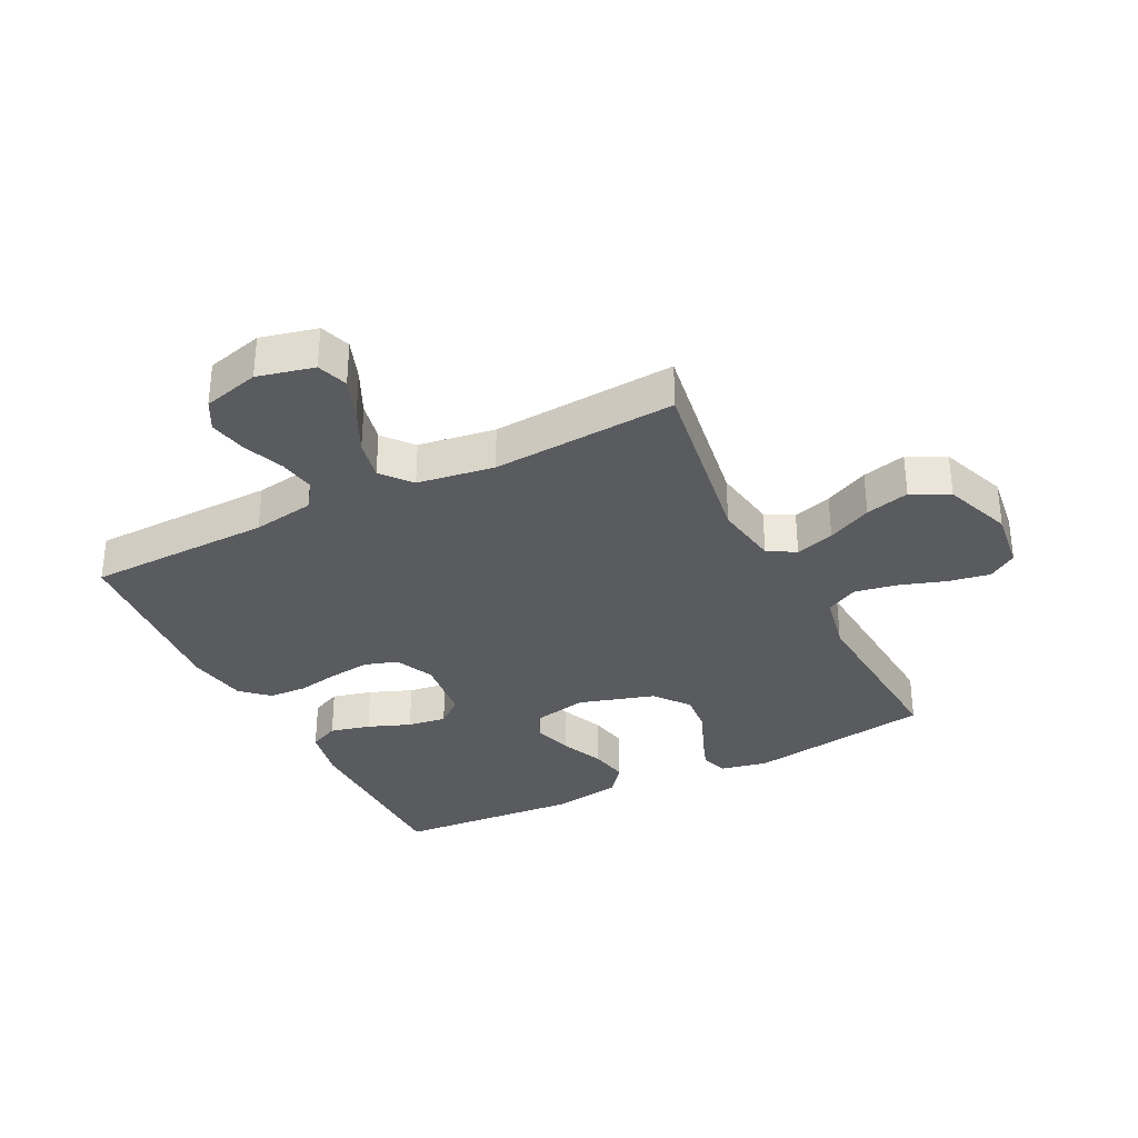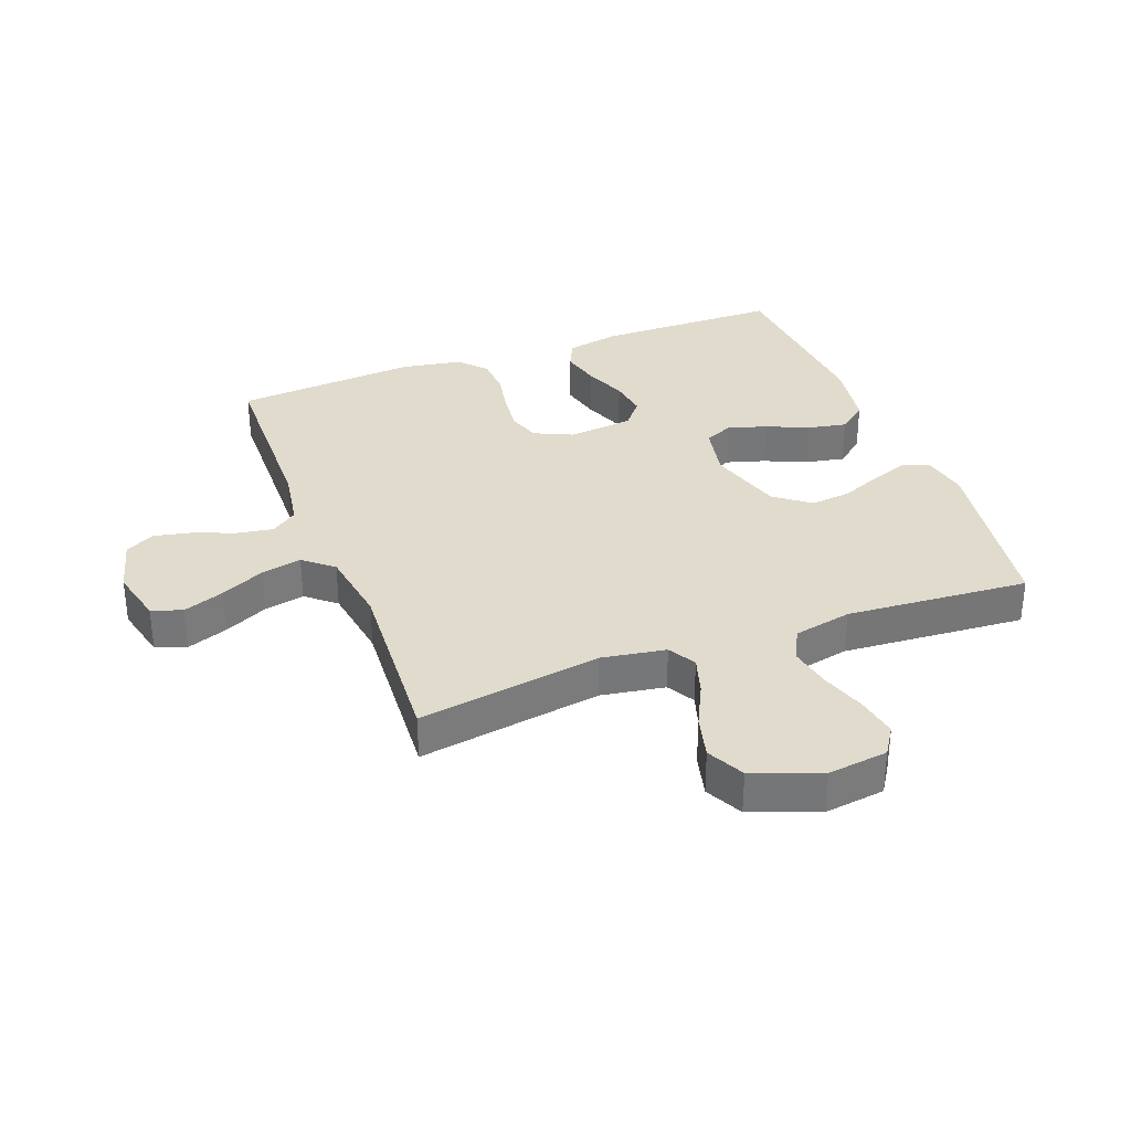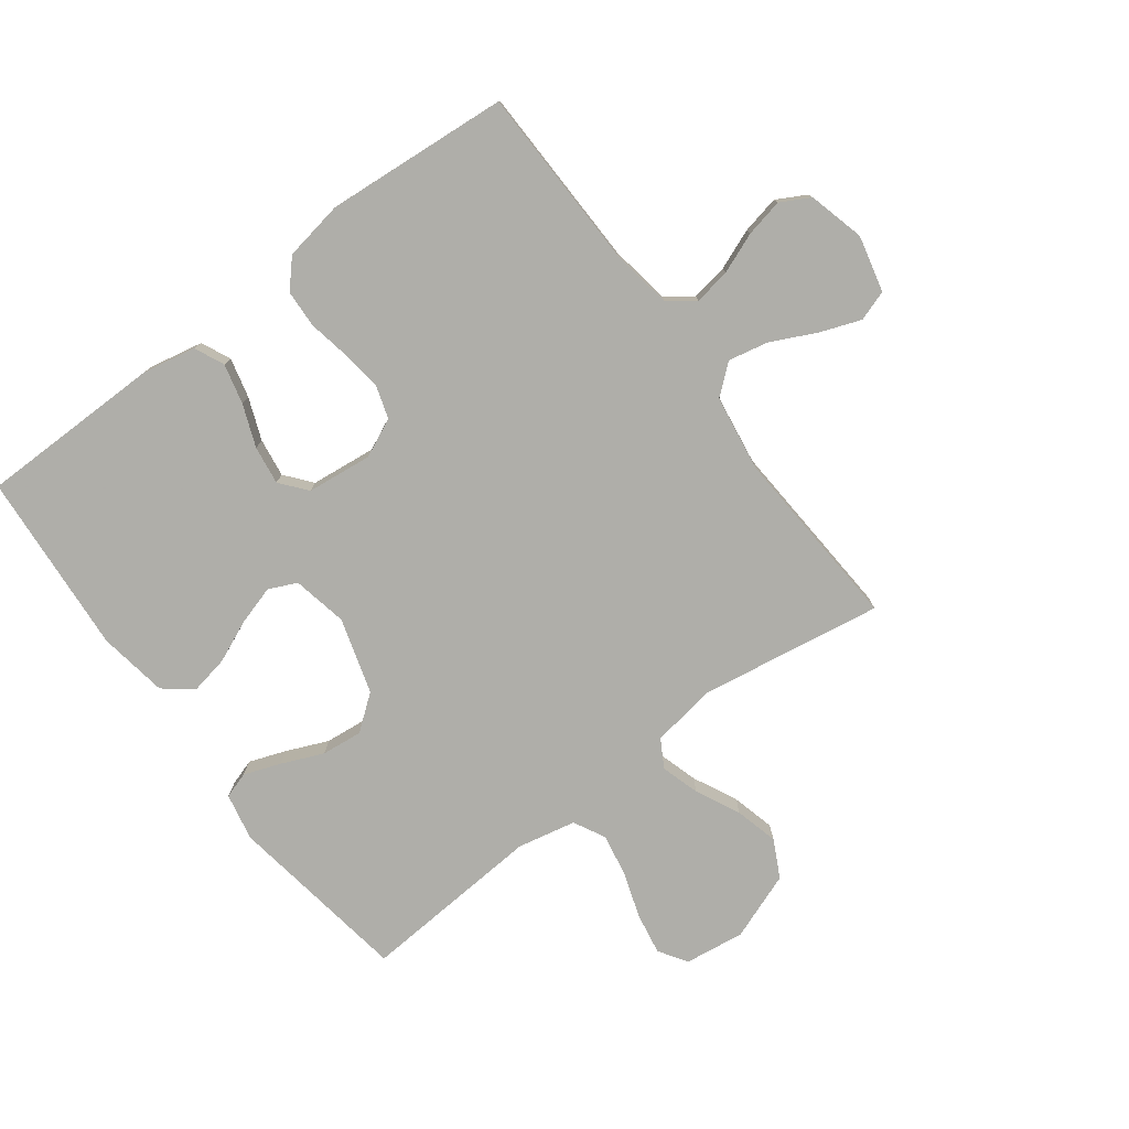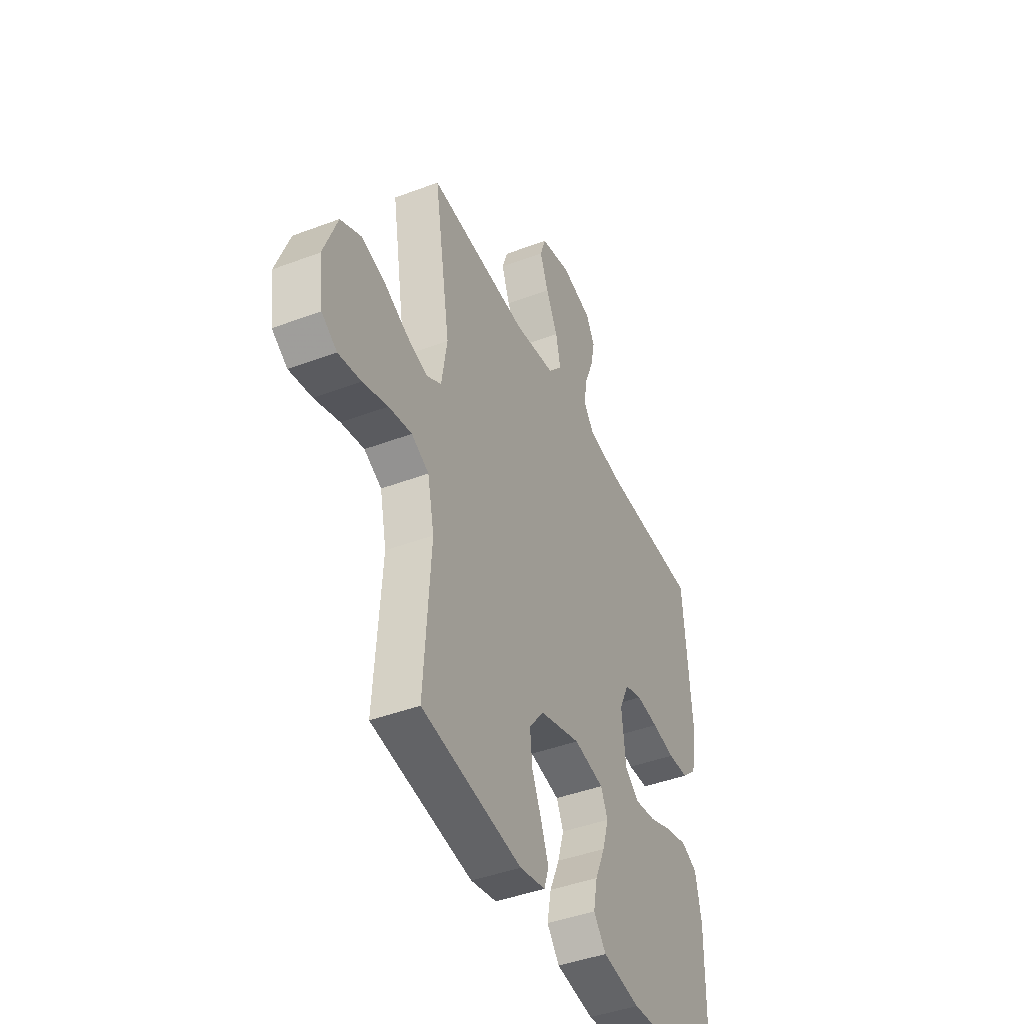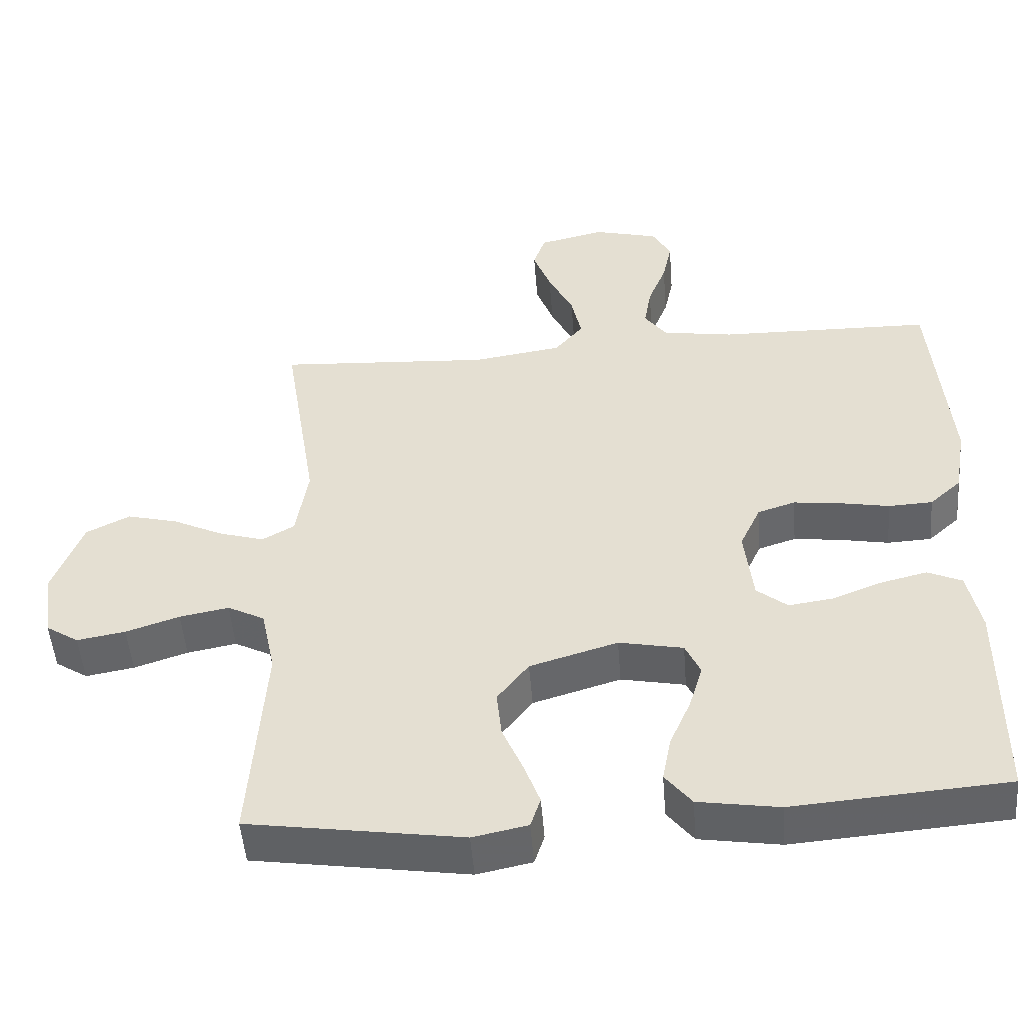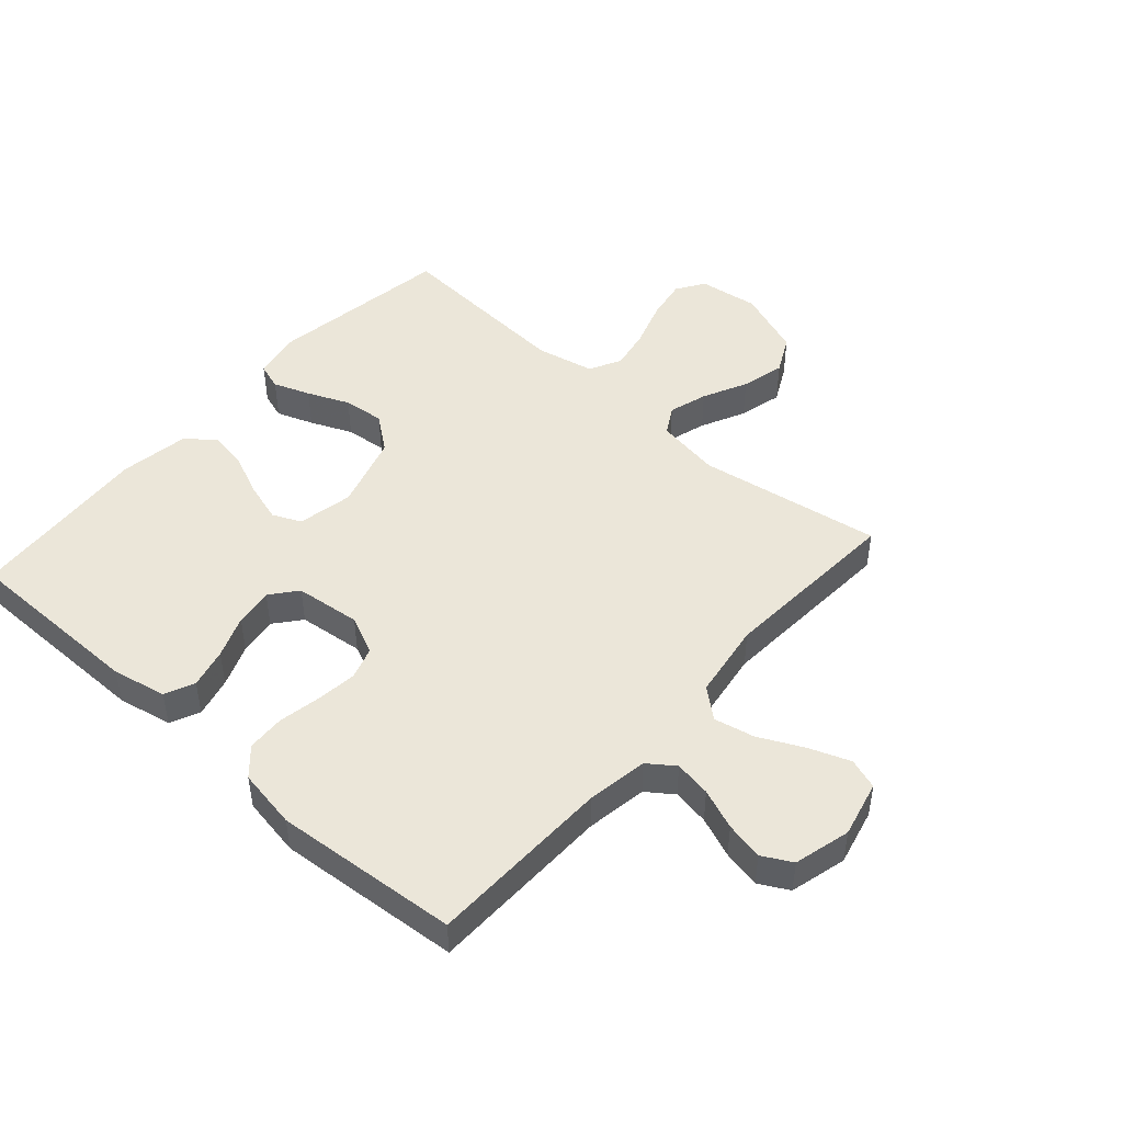
<metadata>
{"format":"obj","ext":"obj","renderer":"f3d","projection":"perspective","resolution":1024,"background":"white","views":[{"elev":-33.2,"azim":26.8,"up":"+Y"},{"elev":33.3,"azim":69.4,"up":"+Y"},{"elev":-77.5,"azim":-53.1,"up":"+Y"},{"elev":-43.3,"azim":114.1,"up":"+Z"},{"elev":-50.3,"azim":-175.5,"up":"+Z"},{"elev":47.3,"azim":-48.5,"up":"+Y"}]}
</metadata>
<code>
v 0.5 0.07 -0.5
v 0.2 0.07 -0.546
v 0.123 0.07 -0.53
v 0.109 0.07 -0.487
v 0.131 0.07 -0.427
v 0.16 0.07 -0.359
v 0.167 0.07 -0.292
v 0.123 0.07 -0.235
v 0 0.07 -0.198
v -0.09 0.07 -0.216
v -0.111 0.07 -0.262
v -0.092 0.07 -0.326
v -0.062 0.07 -0.395
v -0.05 0.07 -0.458
v -0.087 0.07 -0.505
v -0.2 0.07 -0.523
v -0.5 0.07 -0.5
v -0.502 0.07 -0.2
v -0.484 0.07 -0.112
v -0.436 0.07 -0.09
v -0.371 0.07 -0.106
v -0.302 0.07 -0.133
v -0.239 0.07 -0.142
v -0.196 0.07 -0.107
v -0.184 0.07 0
v -0.213 0.07 0.063
v -0.266 0.07 0.08
v -0.332 0.07 0.072
v -0.401 0.07 0.059
v -0.463 0.07 0.062
v -0.507 0.07 0.102
v -0.524 0.07 0.2
v -0.5 0.07 0.5
v -0.2 0.07 0.506
v -0.1 0.07 0.522
v -0.069 0.07 0.565
v -0.079 0.07 0.625
v -0.105 0.07 0.691
v -0.118 0.07 0.753
v -0.092 0.07 0.801
v 0 0.07 0.825
v 0.092 0.07 0.803
v 0.109 0.07 0.753
v 0.084 0.07 0.686
v 0.049 0.07 0.614
v 0.035 0.07 0.548
v 0.075 0.07 0.5
v 0.2 0.07 0.481
v 0.5 0.07 0.5
v 0.452 0.07 0.2
v 0.469 0.07 0.095
v 0.514 0.07 0.069
v 0.577 0.07 0.088
v 0.649 0.07 0.123
v 0.72 0.07 0.141
v 0.781 0.07 0.11
v 0.822 0.07 0
v 0.809 0.07 -0.098
v 0.763 0.07 -0.128
v 0.695 0.07 -0.116
v 0.62 0.07 -0.091
v 0.551 0.07 -0.078
v 0.499 0.07 -0.105
v 0.479 0.07 -0.2
v 0.5 0 -0.5
v 0.2 0 -0.546
v 0.123 0 -0.53
v 0.109 0 -0.487
v 0.131 0 -0.427
v 0.16 0 -0.359
v 0.167 0 -0.292
v 0.123 0 -0.235
v 0 0 -0.198
v -0.09 0 -0.216
v -0.111 0 -0.262
v -0.092 0 -0.326
v -0.062 0 -0.395
v -0.05 0 -0.458
v -0.087 0 -0.505
v -0.2 0 -0.523
v -0.5 0 -0.5
v -0.502 0 -0.2
v -0.484 0 -0.112
v -0.436 0 -0.09
v -0.371 0 -0.106
v -0.302 0 -0.133
v -0.239 0 -0.142
v -0.196 0 -0.107
v -0.184 0 0
v -0.213 0 0.063
v -0.266 0 0.08
v -0.332 0 0.072
v -0.401 0 0.059
v -0.463 0 0.062
v -0.507 0 0.102
v -0.524 0 0.2
v -0.5 0 0.5
v -0.2 0 0.506
v -0.1 0 0.522
v -0.069 0 0.565
v -0.079 0 0.625
v -0.105 0 0.691
v -0.118 0 0.753
v -0.092 0 0.801
v 0 0 0.825
v 0.092 0 0.803
v 0.109 0 0.753
v 0.084 0 0.686
v 0.049 0 0.614
v 0.035 0 0.548
v 0.075 0 0.5
v 0.2 0 0.481
v 0.5 0 0.5
v 0.452 0 0.2
v 0.469 0 0.095
v 0.514 0 0.069
v 0.577 0 0.088
v 0.649 0 0.123
v 0.72 0 0.141
v 0.781 0 0.11
v 0.822 0 0
v 0.809 0 -0.098
v 0.763 0 -0.128
v 0.695 0 -0.116
v 0.62 0 -0.091
v 0.551 0 -0.078
v 0.499 0 -0.105
v 0.479 0 -0.2
f 58 59 60 61
f 58 61 62
f 57 58 62
f 56 57 62
f 53 54 55 56
f 52 53 56 62
f 51 52 62 63
f 48 49 50
f 47 48 50 51
f 42 43 44 45
f 40 41 42 45
f 40 45 46
f 37 38 39 40
f 36 37 40 46
f 35 36 46 47
f 31 32 33 34
f 28 29 30 31
f 27 28 31 34
f 26 27 34 35
f 19 20 21 22
f 19 22 23
f 18 19 23
f 17 18 23
f 16 17 23 24
f 12 13 14 15
f 11 12 15 16
f 3 4 5 6
f 1 2 3 6
f 64 1 6 7
f 63 64 7 8
f 51 63 8 9
f 47 51 9 10
f 25 26 35 47
f 25 47 10 11
f 11 16 24 25
f 125 124 123 122
f 126 125 122
f 126 122 121
f 126 121 120
f 120 119 118 117
f 126 120 117 116
f 127 126 116 115
f 114 113 112
f 115 114 112 111
f 109 108 107 106
f 109 106 105 104
f 110 109 104
f 104 103 102 101
f 110 104 101 100
f 111 110 100 99
f 98 97 96 95
f 95 94 93 92
f 98 95 92 91
f 99 98 91 90
f 86 85 84 83
f 87 86 83
f 87 83 82
f 87 82 81
f 88 87 81 80
f 79 78 77 76
f 80 79 76 75
f 70 69 68 67
f 70 67 66 65
f 71 70 65 128
f 72 71 128 127
f 73 72 127 115
f 74 73 115 111
f 111 99 90 89
f 75 74 111 89
f 89 88 80 75
f 1 65 66 2
f 2 66 67 3
f 3 67 68 4
f 4 68 69 5
f 5 69 70 6
f 6 70 71 7
f 7 71 72 8
f 8 72 73 9
f 9 73 74 10
f 10 74 75 11
f 11 75 76 12
f 12 76 77 13
f 13 77 78 14
f 14 78 79 15
f 15 79 80 16
f 16 80 81 17
f 17 81 82 18
f 18 82 83 19
f 19 83 84 20
f 20 84 85 21
f 21 85 86 22
f 22 86 87 23
f 23 87 88 24
f 24 88 89 25
f 25 89 90 26
f 26 90 91 27
f 27 91 92 28
f 28 92 93 29
f 29 93 94 30
f 30 94 95 31
f 31 95 96 32
f 32 96 97 33
f 33 97 98 34
f 34 98 99 35
f 35 99 100 36
f 36 100 101 37
f 37 101 102 38
f 38 102 103 39
f 39 103 104 40
f 40 104 105 41
f 41 105 106 42
f 42 106 107 43
f 43 107 108 44
f 44 108 109 45
f 45 109 110 46
f 46 110 111 47
f 47 111 112 48
f 48 112 113 49
f 49 113 114 50
f 50 114 115 51
f 51 115 116 52
f 52 116 117 53
f 53 117 118 54
f 54 118 119 55
f 55 119 120 56
f 56 120 121 57
f 57 121 122 58
f 58 122 123 59
f 59 123 124 60
f 60 124 125 61
f 61 125 126 62
f 62 126 127 63
f 63 127 128 64
f 64 128 65 1

</code>
